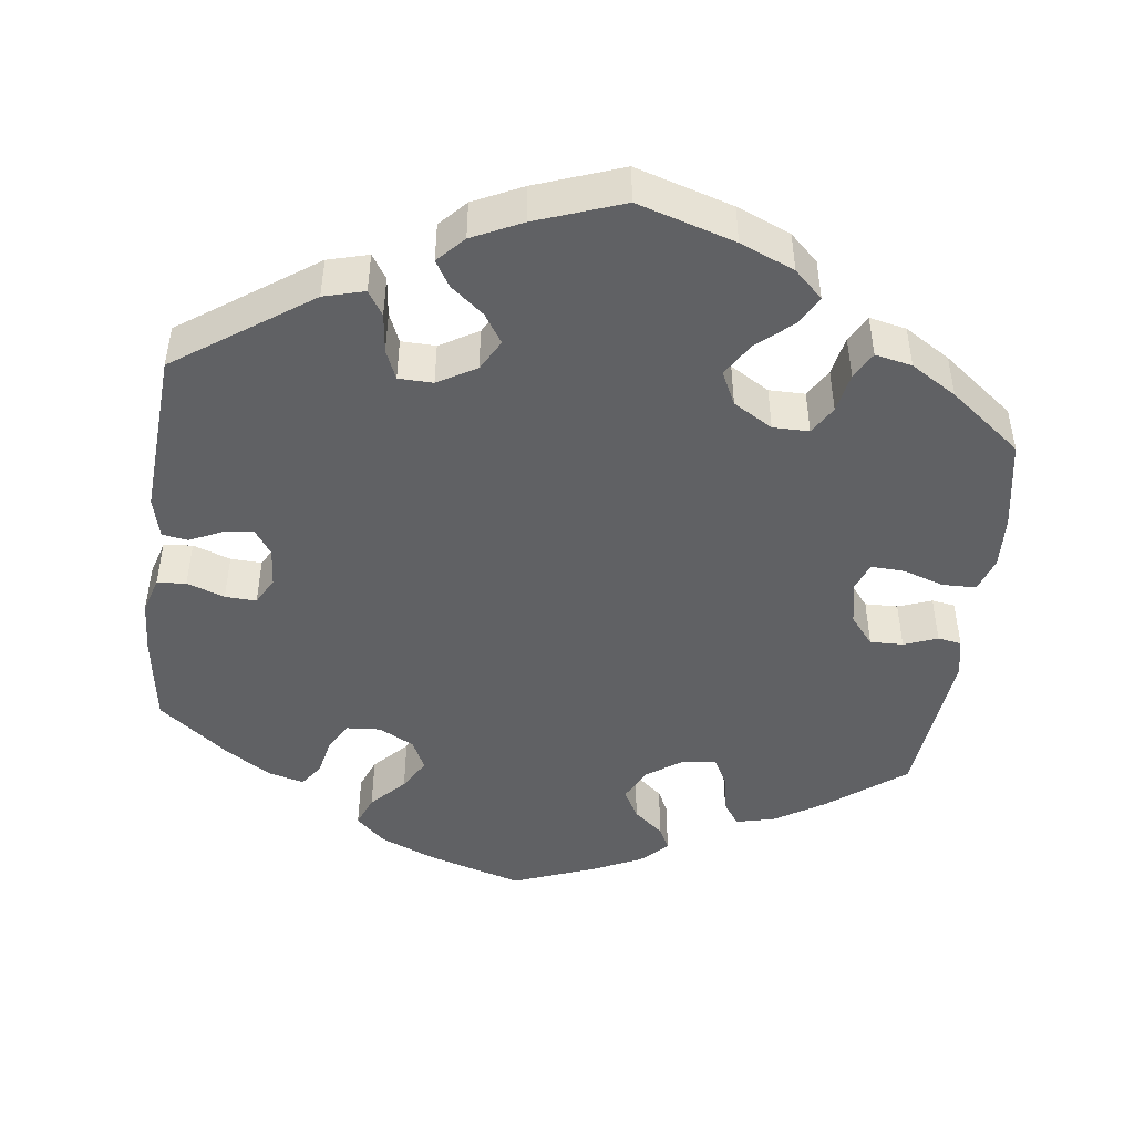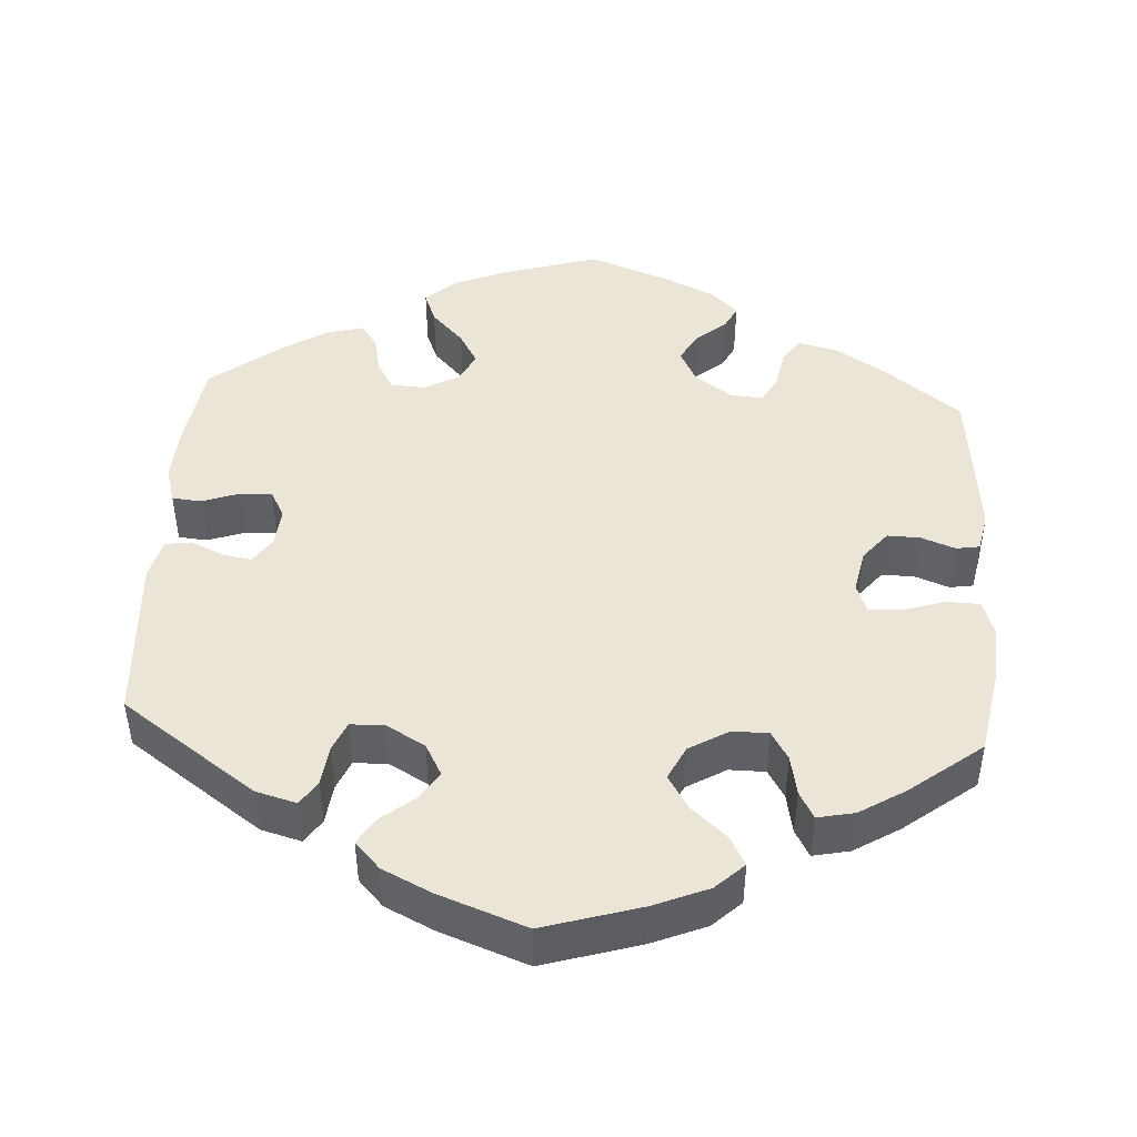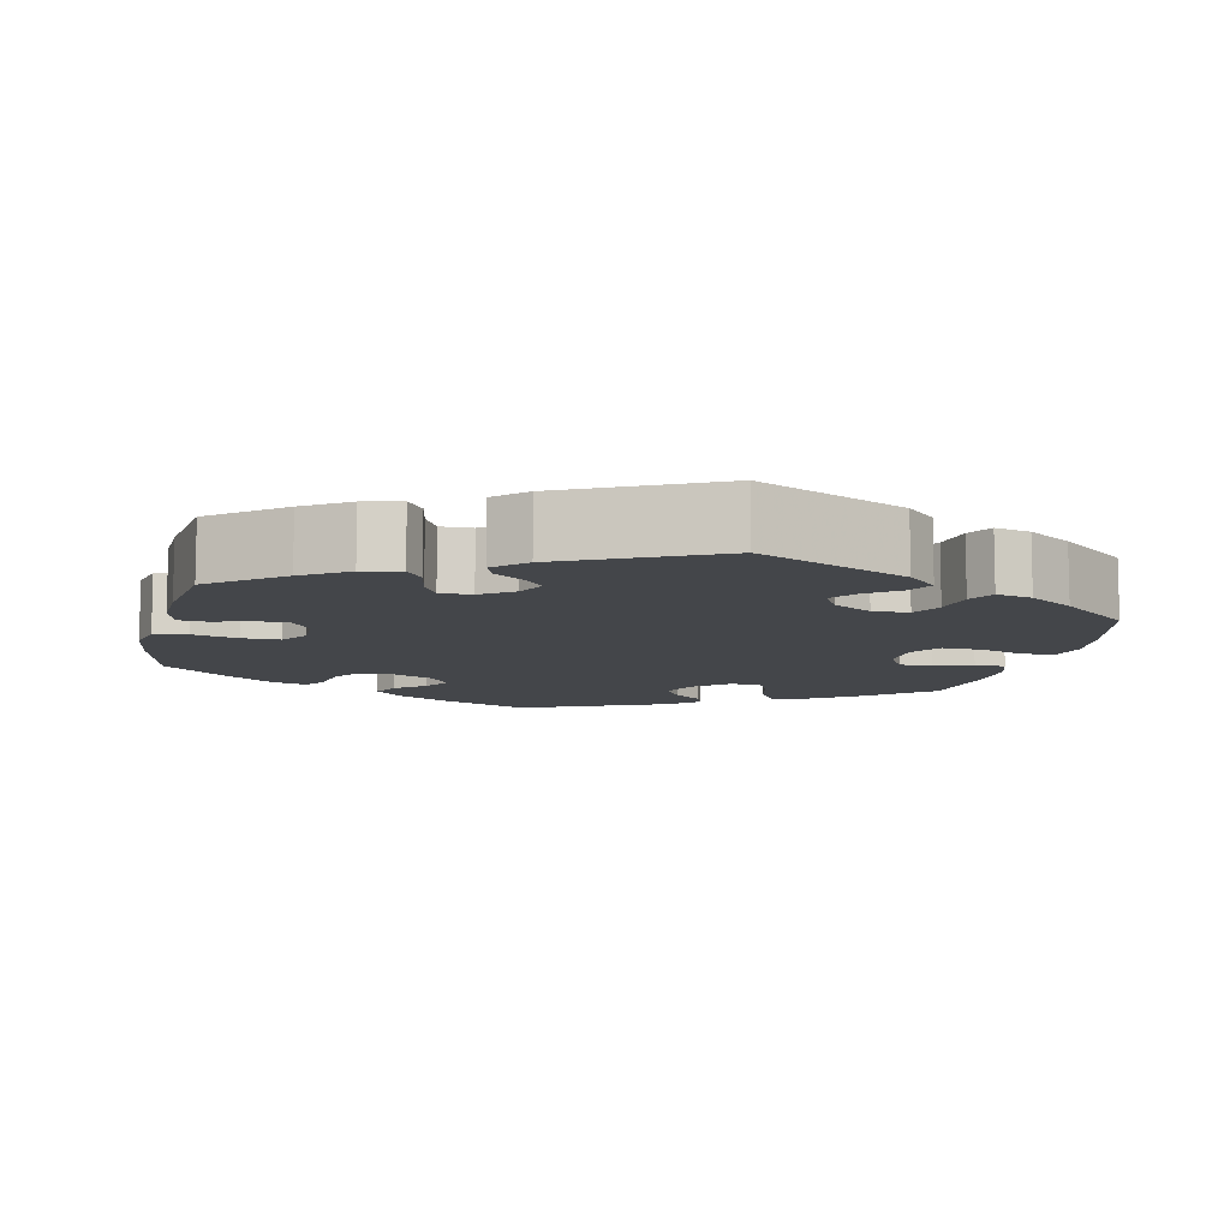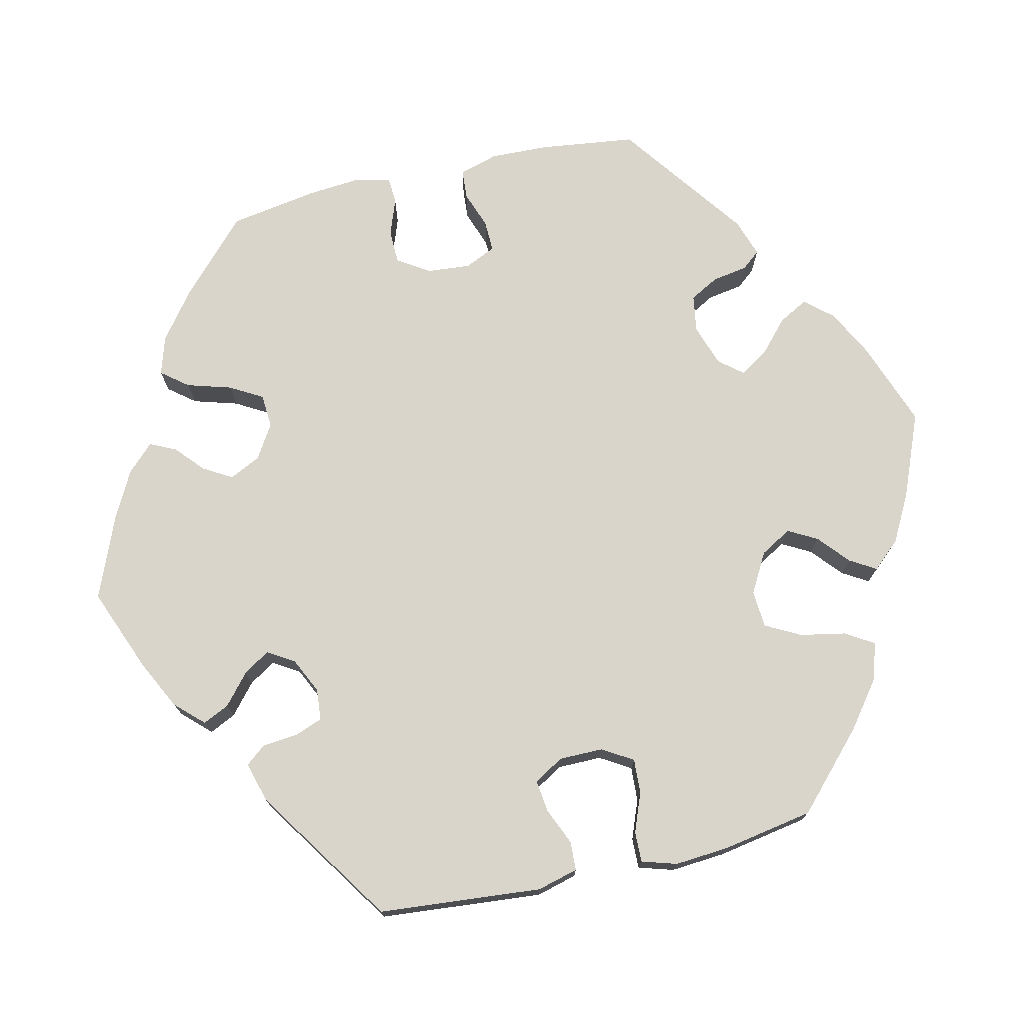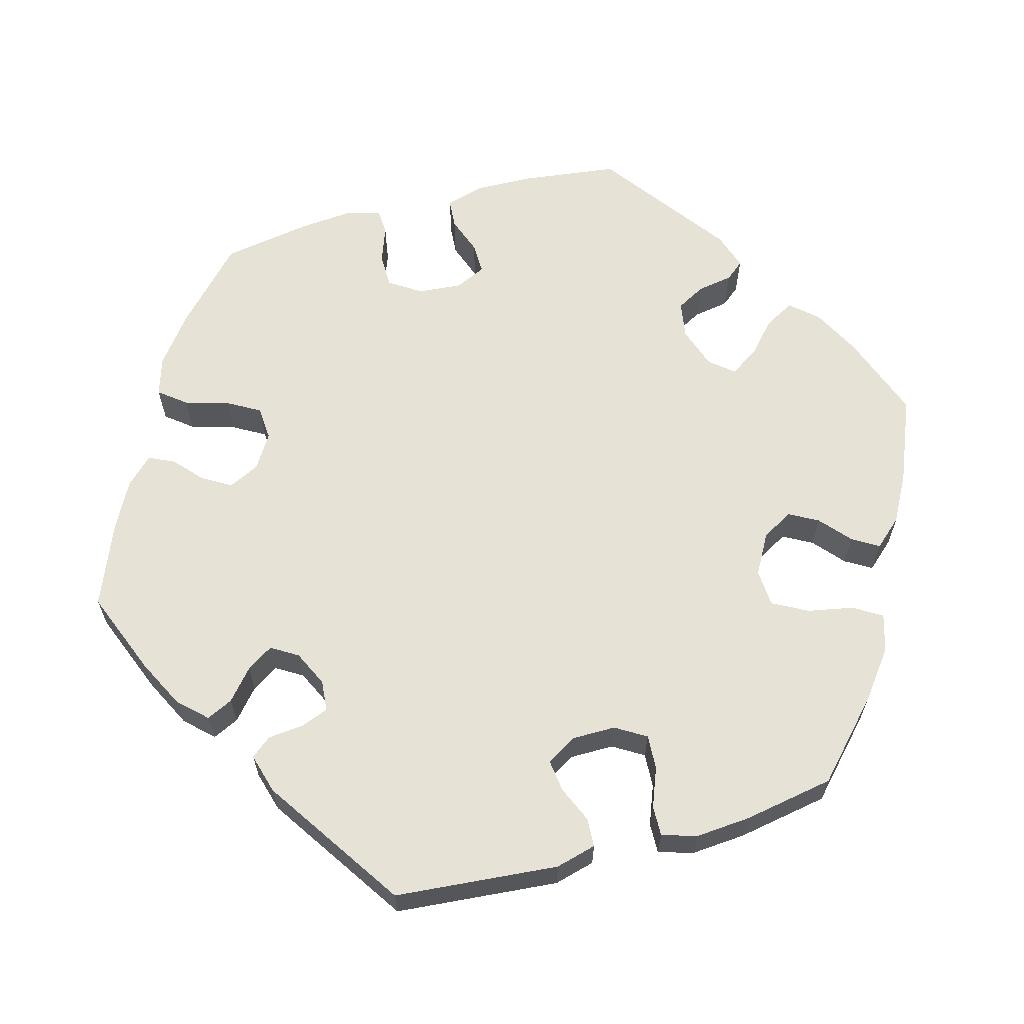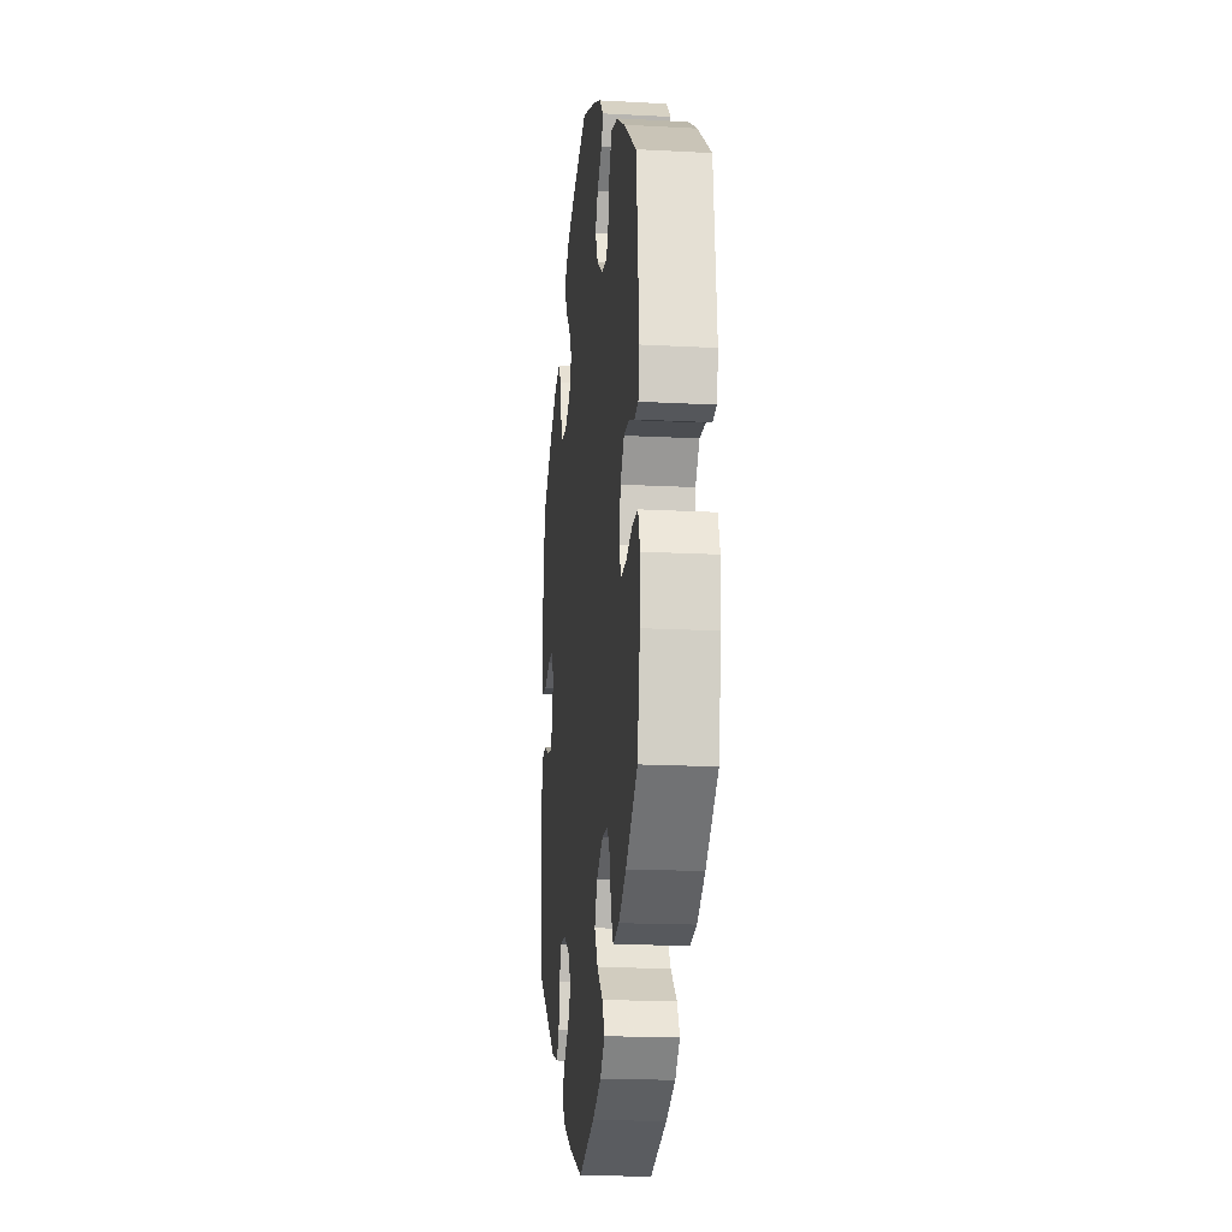
<metadata>
{"format":"obj","ext":"obj","renderer":"f3d","projection":"perspective","resolution":1024,"background":"white","views":[{"elev":-47.0,"azim":172.8,"up":"+Y"},{"elev":45.7,"azim":-176.3,"up":"+Y"},{"elev":-9.5,"azim":107.1,"up":"+Y"},{"elev":74.2,"azim":137.1,"up":"+Y"},{"elev":63.2,"azim":134.7,"up":"+Y"},{"elev":-17.4,"azim":-96.1,"up":"+Z"}]}
</metadata>
<code>
v 0.517 0.07 0.174
v 0.521 0.07 0.105
v 0.507 0.07 0.058
v 0.47 0.07 0.055
v 0.422 0.07 0.072
v 0.382 0.07 0.074
v 0.363 0.07 0.039
v 0.367 0.07 -0.011
v 0.39 0.07 -0.044
v 0.427 0.07 -0.038
v 0.469 0.07 -0.019
v 0.502 0.07 -0.024
v 0.515 0.07 -0.076
v 0.501 0.07 -0.289
v 0.329 0.07 -0.409
v 0.277 0.07 -0.423
v 0.257 0.07 -0.392
v 0.251 0.07 -0.341
v 0.235 0.07 -0.303
v 0.191 0.07 -0.302
v 0.142 0.07 -0.33
v 0.12 0.07 -0.37
v 0.144 0.07 -0.407
v 0.186 0.07 -0.441
v 0.206 0.07 -0.474
v 0.174 0.07 -0.508
v 0.111 0.07 -0.538
v 0 0.07 -0.578
v -0.124 0.07 -0.54
v -0.193 0.07 -0.511
v -0.229 0.07 -0.477
v -0.209 0.07 -0.44
v -0.164 0.07 -0.401
v -0.137 0.07 -0.358
v -0.158 0.07 -0.315
v -0.208 0.07 -0.285
v -0.254 0.07 -0.285
v -0.276 0.07 -0.321
v -0.286 0.07 -0.372
v -0.305 0.07 -0.406
v -0.352 0.07 -0.396
v -0.41 0.07 -0.36
v -0.501 0.07 -0.289
v -0.521 0.07 -0.174
v -0.524 0.07 -0.106
v -0.509 0.07 -0.062
v -0.466 0.07 -0.061
v -0.414 0.07 -0.078
v -0.371 0.07 -0.08
v -0.357 0.07 -0.043
v -0.368 0.07 0.012
v -0.398 0.07 0.049
v -0.44 0.07 0.048
v -0.483 0.07 0.032
v -0.513 0.07 0.037
v -0.523 0.07 0.087
v -0.501 0.07 0.288
v -0.402 0.07 0.363
v -0.339 0.07 0.402
v -0.289 0.07 0.414
v -0.268 0.07 0.383
v -0.259 0.07 0.333
v -0.24 0.07 0.298
v -0.197 0.07 0.302
v -0.151 0.07 0.334
v -0.129 0.07 0.377
v -0.15 0.07 0.415
v -0.188 0.07 0.447
v -0.203 0.07 0.477
v -0.17 0.07 0.509
v -0.108 0.07 0.538
v -0.001 0.07 0.578
v 0.121 0.07 0.541
v 0.19 0.07 0.512
v 0.228 0.07 0.477
v 0.212 0.07 0.437
v 0.171 0.07 0.394
v 0.147 0.07 0.353
v 0.166 0.07 0.314
v 0.211 0.07 0.29
v 0.255 0.07 0.293
v 0.276 0.07 0.33
v 0.286 0.07 0.377
v 0.307 0.07 0.407
v 0.353 0.07 0.395
v 0.41 0.07 0.359
v 0.5 0.07 0.289
v 0.517 0 0.174
v 0.521 0 0.105
v 0.507 0 0.058
v 0.47 0 0.055
v 0.422 0 0.072
v 0.382 0 0.074
v 0.363 0 0.039
v 0.367 0 -0.011
v 0.39 0 -0.044
v 0.427 0 -0.038
v 0.469 0 -0.019
v 0.502 0 -0.024
v 0.515 0 -0.076
v 0.501 0 -0.289
v 0.329 0 -0.409
v 0.277 0 -0.423
v 0.257 0 -0.392
v 0.251 0 -0.341
v 0.235 0 -0.303
v 0.191 0 -0.302
v 0.142 0 -0.33
v 0.12 0 -0.37
v 0.144 0 -0.407
v 0.186 0 -0.441
v 0.206 0 -0.474
v 0.174 0 -0.508
v 0.111 0 -0.538
v 0 0 -0.578
v -0.124 0 -0.54
v -0.193 0 -0.511
v -0.229 0 -0.477
v -0.209 0 -0.44
v -0.164 0 -0.401
v -0.137 0 -0.358
v -0.158 0 -0.315
v -0.208 0 -0.285
v -0.254 0 -0.285
v -0.276 0 -0.321
v -0.286 0 -0.372
v -0.305 0 -0.406
v -0.352 0 -0.396
v -0.41 0 -0.36
v -0.501 0 -0.289
v -0.521 0 -0.174
v -0.524 0 -0.106
v -0.509 0 -0.062
v -0.466 0 -0.061
v -0.414 0 -0.078
v -0.371 0 -0.08
v -0.357 0 -0.043
v -0.368 0 0.012
v -0.398 0 0.049
v -0.44 0 0.048
v -0.483 0 0.032
v -0.513 0 0.037
v -0.523 0 0.087
v -0.501 0 0.288
v -0.402 0 0.363
v -0.339 0 0.402
v -0.289 0 0.414
v -0.268 0 0.383
v -0.259 0 0.333
v -0.24 0 0.298
v -0.197 0 0.302
v -0.151 0 0.334
v -0.129 0 0.377
v -0.15 0 0.415
v -0.188 0 0.447
v -0.203 0 0.477
v -0.17 0 0.509
v -0.108 0 0.538
v -0.001 0 0.578
v 0.121 0 0.541
v 0.19 0 0.512
v 0.228 0 0.477
v 0.212 0 0.437
v 0.171 0 0.394
v 0.147 0 0.353
v 0.166 0 0.314
v 0.211 0 0.29
v 0.255 0 0.293
v 0.276 0 0.33
v 0.286 0 0.377
v 0.307 0 0.407
v 0.353 0 0.395
v 0.41 0 0.359
v 0.5 0 0.289
f 82 83 84 85
f 81 82 85 86
f 74 75 76 77
f 74 77 78
f 73 74 78
f 72 73 78
f 71 72 78 79
f 67 68 69 70
f 66 67 70 71
f 59 60 61 62
f 59 62 63
f 58 59 63
f 57 58 63
f 56 57 63
f 53 54 55 56
f 52 53 56 63
f 51 52 63 64
f 45 46 47 48
f 45 48 49
f 44 45 49
f 43 44 49
f 42 43 49
f 41 42 49 50
f 38 39 40 41
f 37 38 41 50
f 30 31 32 33
f 30 33 34
f 29 30 34
f 28 29 34
f 27 28 34 35
f 23 24 25 26
f 22 23 26 27
f 15 16 17 18
f 15 18 19
f 14 15 19
f 13 14 19 20
f 10 11 12 13
f 9 10 13 20
f 2 3 4 5
f 2 5 6
f 1 2 6
f 81 86 87 1
f 66 71 79
f 65 66 79 80
f 64 65 80
f 51 64 80
f 36 37 50 51
f 35 36 51 80
f 22 27 35
f 21 22 35 80
f 8 9 20 21
f 7 8 21 80
f 6 7 80 81
f 1 6 81
f 172 171 170 169
f 173 172 169 168
f 164 163 162 161
f 165 164 161
f 165 161 160
f 165 160 159
f 166 165 159 158
f 157 156 155 154
f 158 157 154 153
f 149 148 147 146
f 150 149 146
f 150 146 145
f 150 145 144
f 150 144 143
f 143 142 141 140
f 150 143 140 139
f 151 150 139 138
f 135 134 133 132
f 136 135 132
f 136 132 131
f 136 131 130
f 136 130 129
f 137 136 129 128
f 128 127 126 125
f 137 128 125 124
f 120 119 118 117
f 121 120 117
f 121 117 116
f 121 116 115
f 122 121 115 114
f 113 112 111 110
f 114 113 110 109
f 105 104 103 102
f 106 105 102
f 106 102 101
f 107 106 101 100
f 100 99 98 97
f 107 100 97 96
f 92 91 90 89
f 93 92 89
f 93 89 88
f 88 174 173 168
f 166 158 153
f 167 166 153 152
f 167 152 151
f 167 151 138
f 138 137 124 123
f 167 138 123 122
f 122 114 109
f 167 122 109 108
f 108 107 96 95
f 167 108 95 94
f 168 167 94 93
f 168 93 88
f 1 88 89 2
f 2 89 90 3
f 3 90 91 4
f 4 91 92 5
f 5 92 93 6
f 6 93 94 7
f 7 94 95 8
f 8 95 96 9
f 9 96 97 10
f 10 97 98 11
f 11 98 99 12
f 12 99 100 13
f 13 100 101 14
f 14 101 102 15
f 15 102 103 16
f 16 103 104 17
f 17 104 105 18
f 18 105 106 19
f 19 106 107 20
f 20 107 108 21
f 21 108 109 22
f 22 109 110 23
f 23 110 111 24
f 24 111 112 25
f 25 112 113 26
f 26 113 114 27
f 27 114 115 28
f 28 115 116 29
f 29 116 117 30
f 30 117 118 31
f 31 118 119 32
f 32 119 120 33
f 33 120 121 34
f 34 121 122 35
f 35 122 123 36
f 36 123 124 37
f 37 124 125 38
f 38 125 126 39
f 39 126 127 40
f 40 127 128 41
f 41 128 129 42
f 42 129 130 43
f 43 130 131 44
f 44 131 132 45
f 45 132 133 46
f 46 133 134 47
f 47 134 135 48
f 48 135 136 49
f 49 136 137 50
f 50 137 138 51
f 51 138 139 52
f 52 139 140 53
f 53 140 141 54
f 54 141 142 55
f 55 142 143 56
f 56 143 144 57
f 57 144 145 58
f 58 145 146 59
f 59 146 147 60
f 60 147 148 61
f 61 148 149 62
f 62 149 150 63
f 63 150 151 64
f 64 151 152 65
f 65 152 153 66
f 66 153 154 67
f 67 154 155 68
f 68 155 156 69
f 69 156 157 70
f 70 157 158 71
f 71 158 159 72
f 72 159 160 73
f 73 160 161 74
f 74 161 162 75
f 75 162 163 76
f 76 163 164 77
f 77 164 165 78
f 78 165 166 79
f 79 166 167 80
f 80 167 168 81
f 81 168 169 82
f 82 169 170 83
f 83 170 171 84
f 84 171 172 85
f 85 172 173 86
f 86 173 174 87
f 87 174 88 1

</code>
